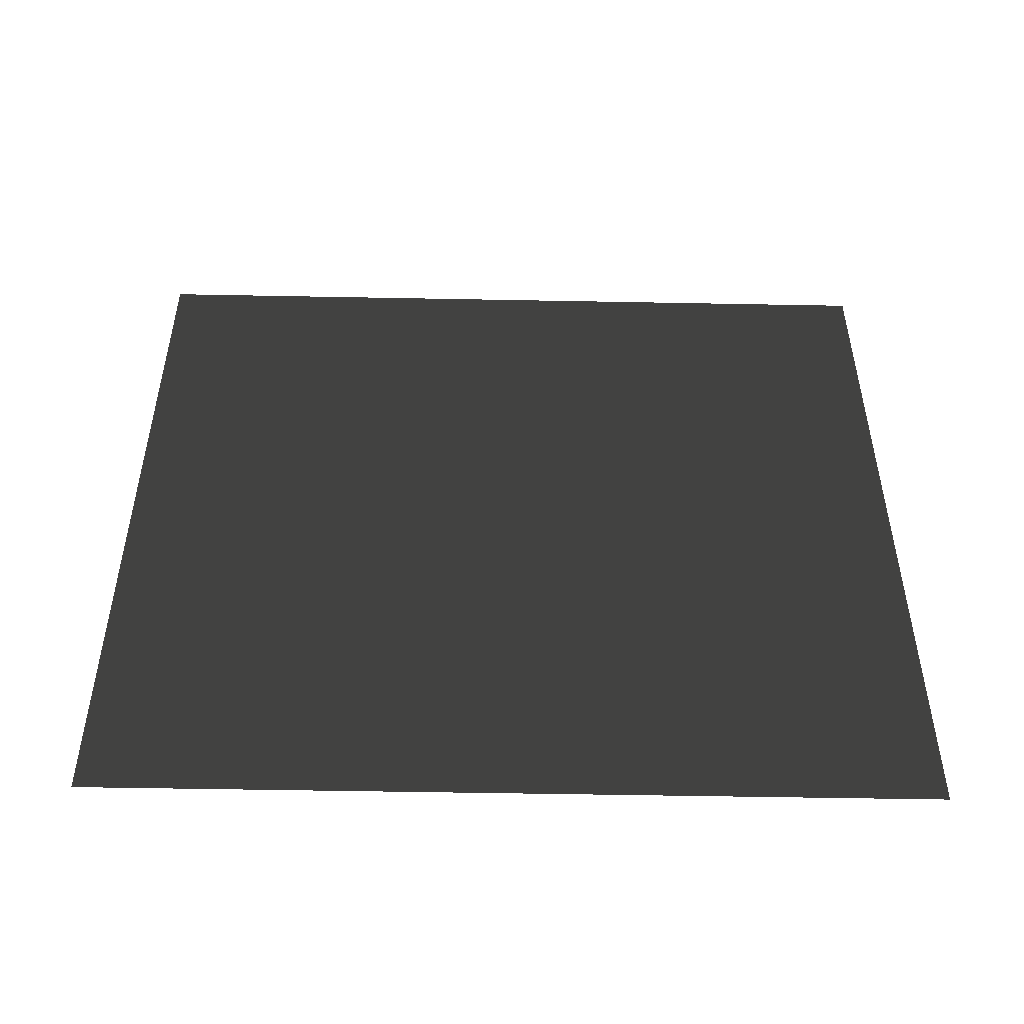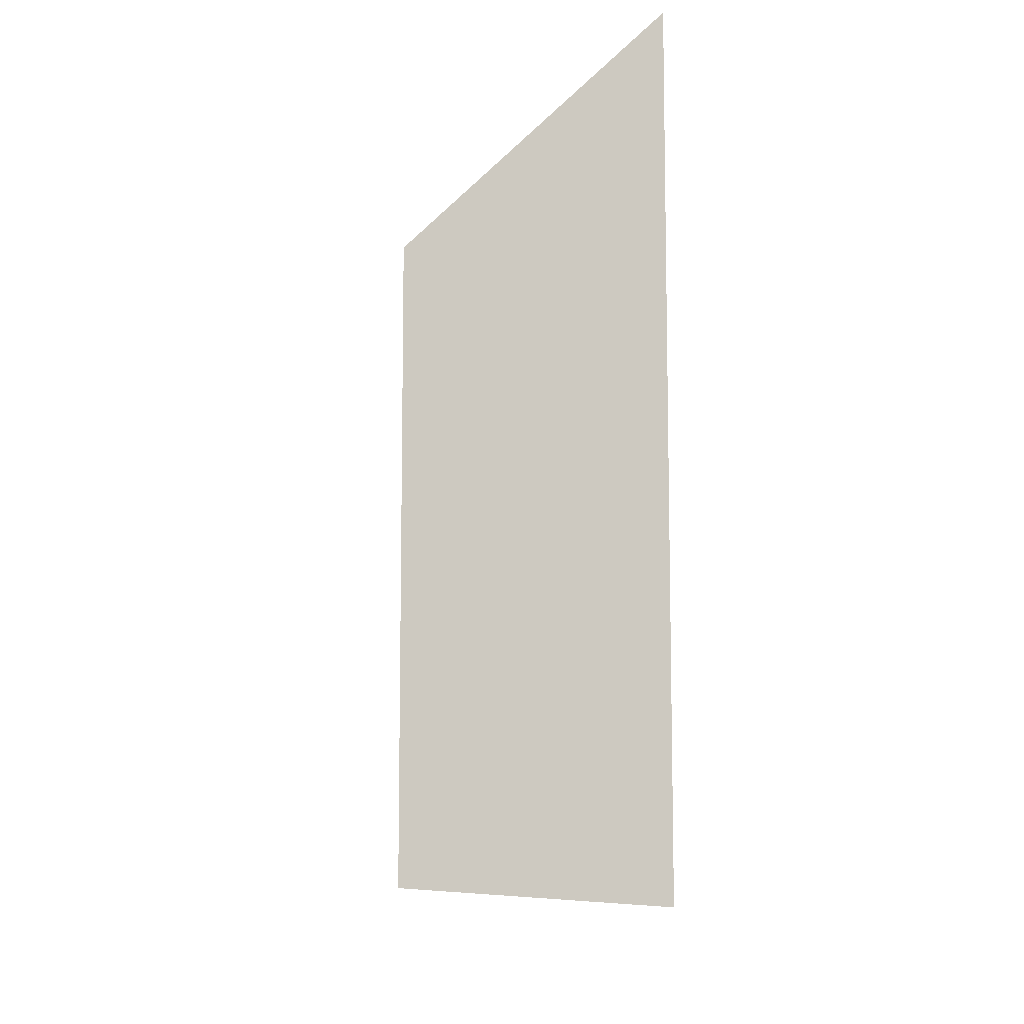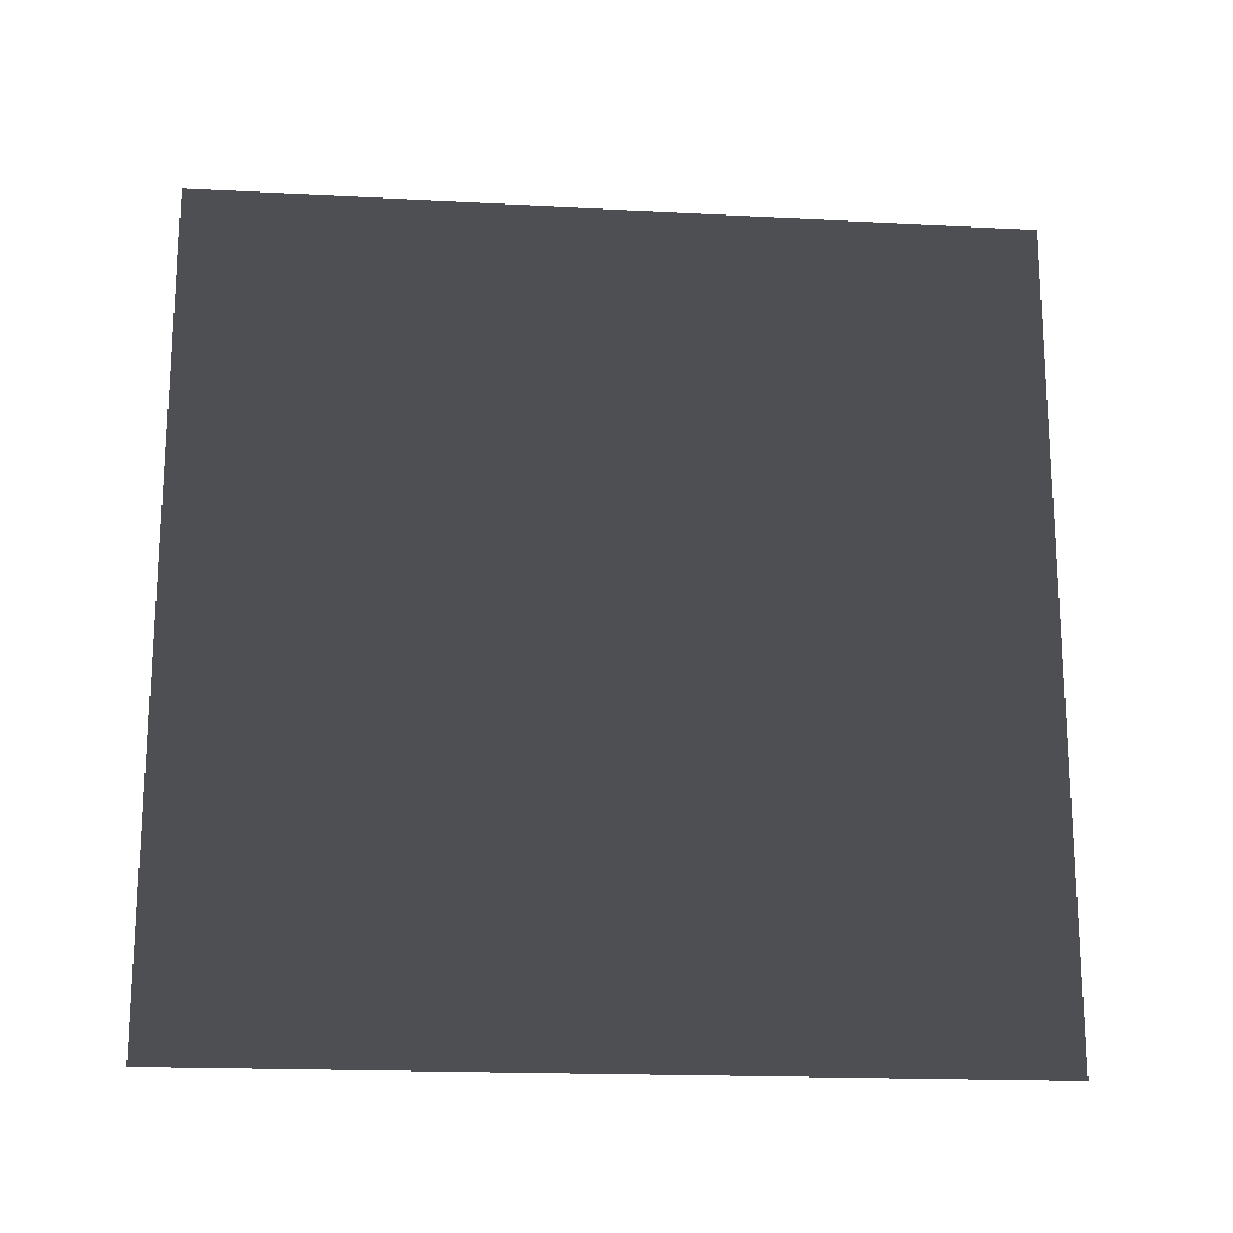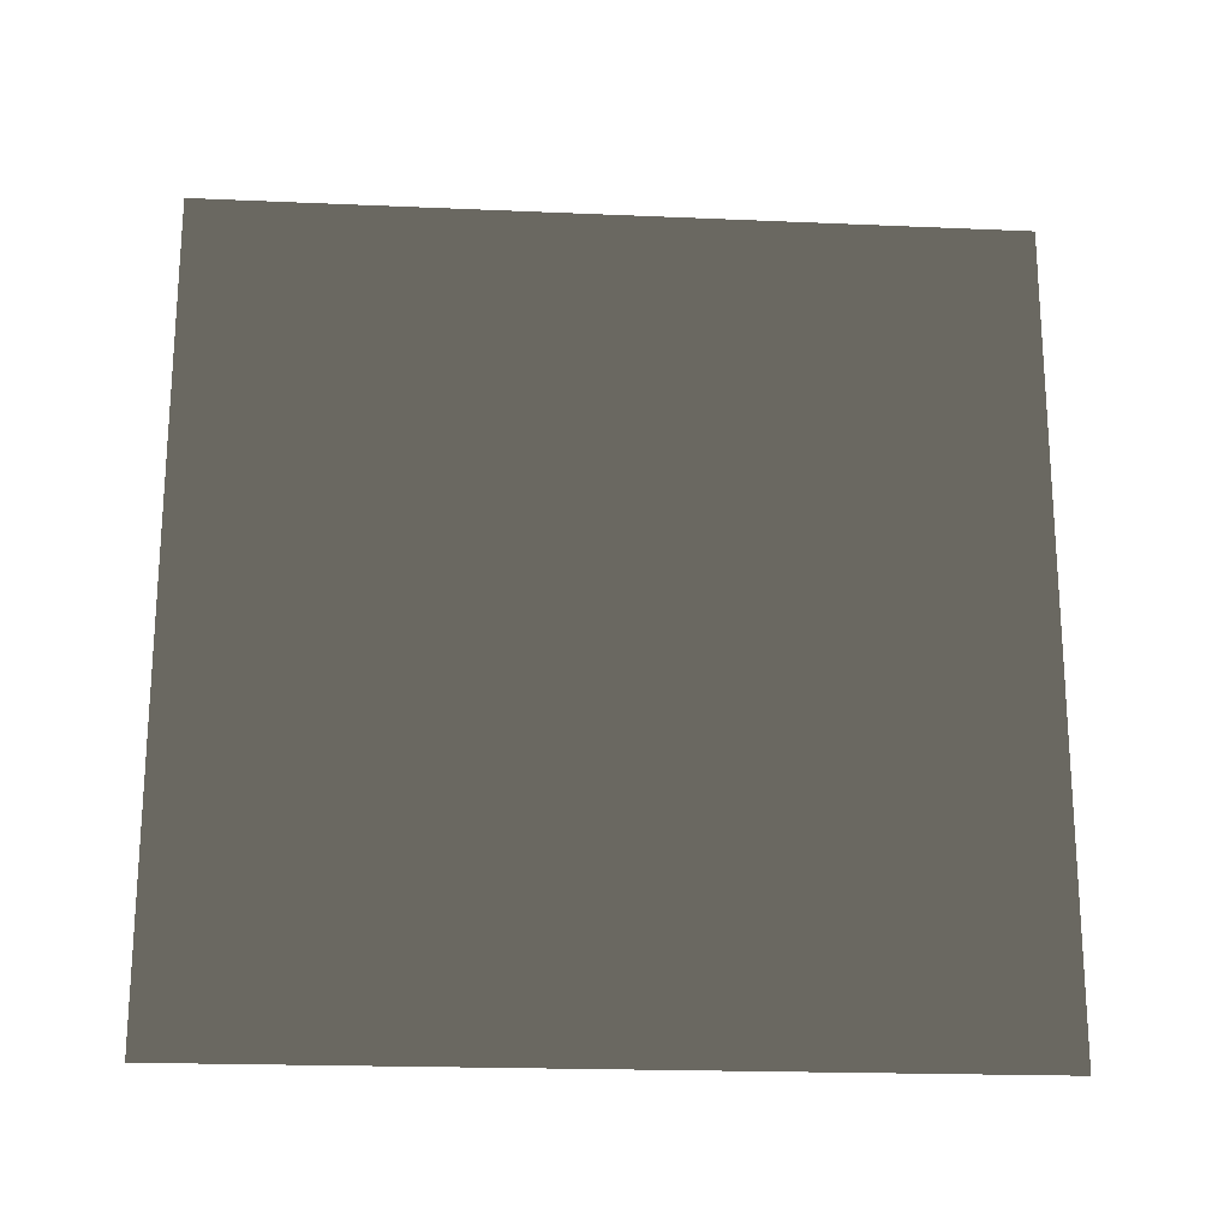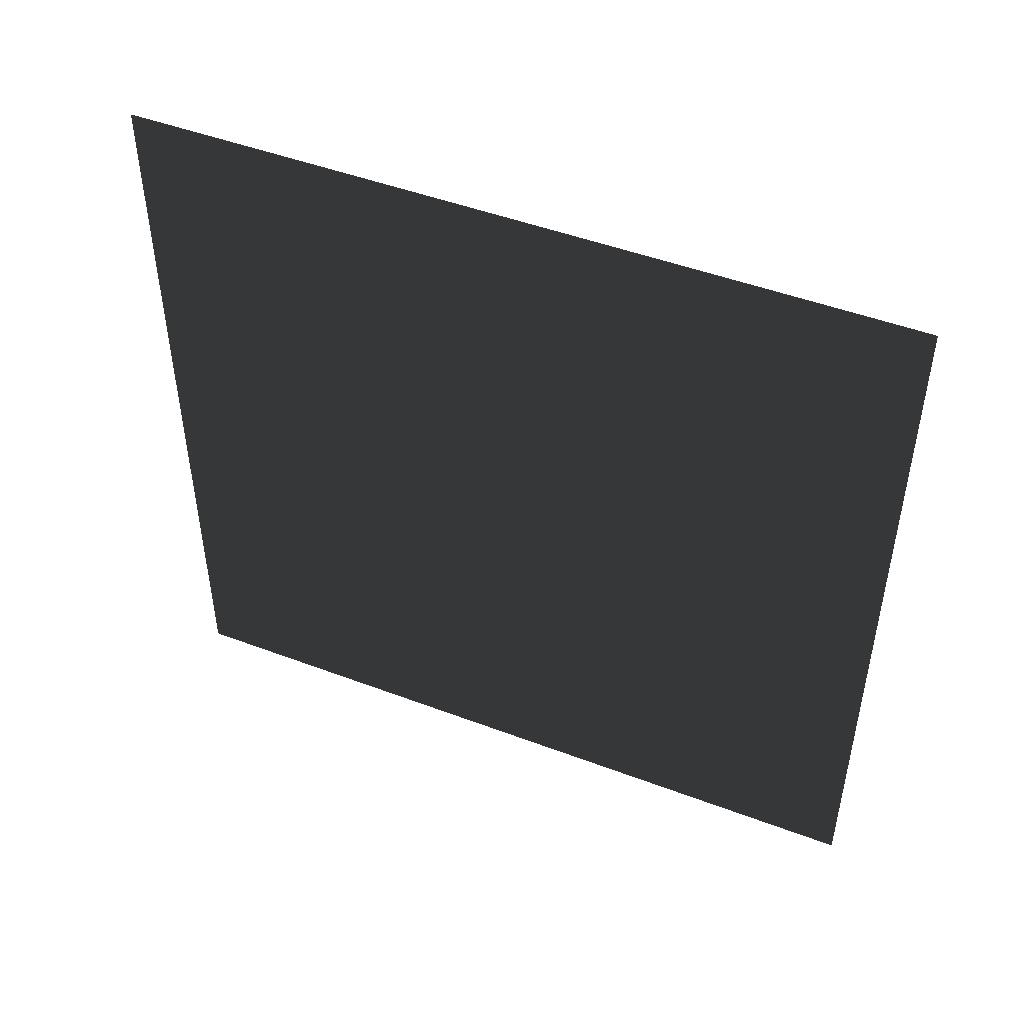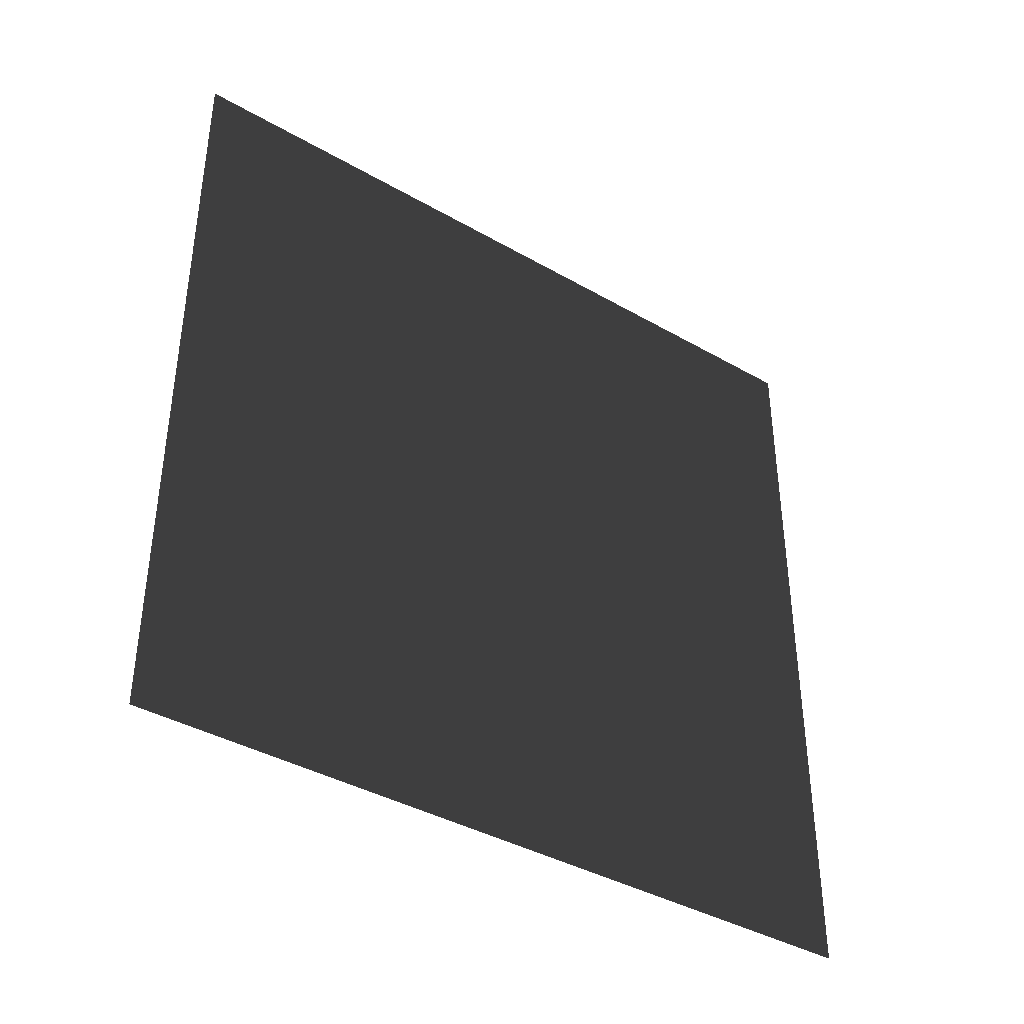
<metadata>
{"format":"obj","ext":"obj","renderer":"f3d","projection":"perspective","resolution":1024,"background":"white","views":[{"elev":-50.2,"azim":-91.2,"up":"+Y"},{"elev":-9.1,"azim":-20.1,"up":"+Y"},{"elev":-18.7,"azim":84.1,"up":"+Z"},{"elev":-20.3,"azim":-94.5,"up":"+Z"},{"elev":47.9,"azim":113.0,"up":"+Z"},{"elev":-39.1,"azim":54.3,"up":"+Y"}]}
</metadata>
<code>
v -0.2 3 3
v -0.2 9.7e-09 7.693e-06
v -0.2 3 7.693e-06
v -0.2 -2.09e-07 3
g wall32_11296_1534
f 1 3 2
f 2 4 1

</code>
